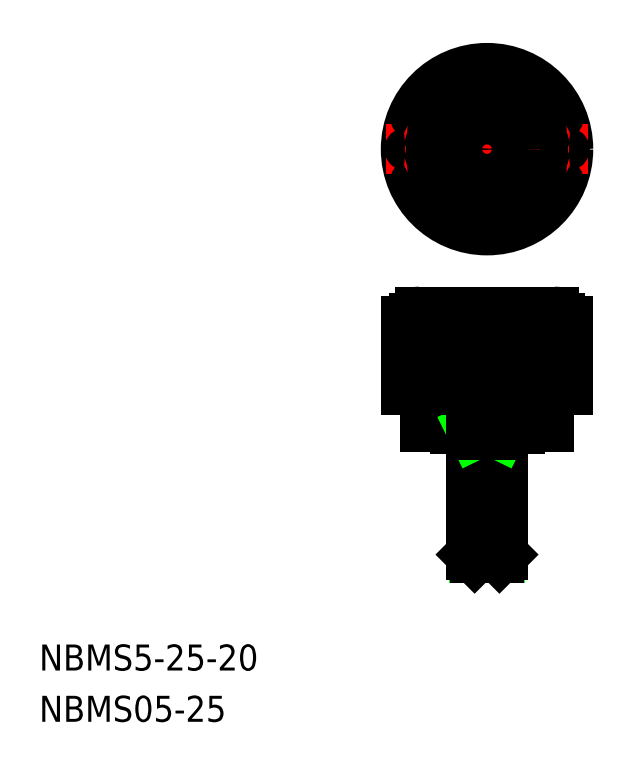
<metadata>
{"format":"dxf","ext":"dxf","renderer":"ezdxf+matplotlib","layout":"modelspace","background":"white","min_lineweight":24,"dpi":150}
</metadata>
<code>
0
SECTION
2
ENTITIES
0
LINE
8
CENTER
10
50
20
71
30
0
11
50
21
27
31
0
0
LINE
8
0
10
59.5
20
56
30
0
11
59.5
21
50.3
31
0
0
LINE
8
0
10
40.5
20
50.3
30
0
11
40.5
21
56
31
0
0
LINE
8
0
10
47.5
20
50
30
0
11
45
21
50
31
0
0
LINE
8
0
10
55
20
50.3
30
0
11
45
21
50.3
31
0
0
LINE
8
0
10
45
20
50.3
30
0
11
40.5
21
50.3
31
0
0
LINE
8
0
10
45
20
50
30
0
11
45
21
50.3
31
0
0
LINE
8
0
10
47.99
20
30.1
30
0
11
47.99
21
49
31
0
0
LINE
8
0
10
52.01
20
30.1
30
0
11
52.01
21
49
31
0
0
LINE
8
0
10
52.5
20
50
30
0
11
52.5
21
30.59
31
0
0
LINE
8
0
10
47.5
20
30.59
30
0
11
47.5
21
50
31
0
0
LINE
8
0
10
47.5
20
30.59
30
0
11
52.5
21
30.59
31
0
0
LINE
8
0
10
51.91
20
30
30
0
11
48.09
21
30
31
0
0
LINE
8
0
10
48.09
20
30
30
0
11
47.5
21
30.59
31
0
0
LINE
8
0
10
52.5
20
30.59
30
0
11
51.91
21
30
31
0
0
LINE
8
0
10
55
20
50
30
0
11
52.5
21
50
31
0
0
LINE
8
0
10
47.99
20
49
30
0
11
47.5
21
50
31
0
0
LINE
8
0
10
52.01
20
49
30
0
11
52.5
21
50
31
0
0
LINE
8
0
10
47.5
20
49
30
0
11
52.5
21
49
31
0
0
LINE
8
0
10
52.5
20
50
30
0
11
47.5
21
50
31
0
0
LINE
8
0
10
59.5
20
50.3
30
0
11
55
21
50.3
31
0
0
LINE
8
0
10
55
20
50.3
30
0
11
55
21
50
31
0
0
LINE
8
CENTER
10
50
20
77.5
30
0
11
50
21
108.5
31
0
0
ARC
8
0
10
58.84
20
101.8
30
0
40
0.5
50
136.1
51
313.9
0
ARC
8
0
10
41.16
20
101.8
30
0
40
0.5
50
226.1
51
43.85
0
CIRCLE
8
0
10
50
20
93
30
0
40
11.25
0
CIRCLE
8
0
10
50
20
93
30
0
40
12.5
0
LINE
8
CENTER
10
34.5
20
93
30
0
11
65.5
21
93
31
0
0
LINE
8
0
10
38.75
20
66.5
30
0
11
61.25
21
66.5
31
0
0
LINE
8
0
10
59.5
20
56
30
0
11
40.5
21
56
31
0
0
LINE
8
0
10
39.75
20
68
30
0
11
60.25
21
68
31
0
0
CIRCLE
8
0
10
50
20
93
30
0
40
6.25
0
ARC
8
0
10
39.75
20
67
30
0
40
1
50
90
51
180
0
LINE
8
0
10
37.5
20
66.5
30
0
11
38.75
21
66.5
31
0
0
LINE
8
0
10
40.5
20
56
30
0
11
37.5
21
56
31
0
0
LINE
8
0
10
37.5
20
56
30
0
11
37.5
21
66.5
31
0
0
LINE
8
0
10
41.52
20
66.5
30
0
11
41.52
21
59
31
0
0
LINE
8
0
10
44.66
20
66.5
30
0
11
44.66
21
59
31
0
0
LINE
8
0
10
45.58
20
66.5
30
0
11
45.58
21
59
31
0
0
LINE
8
0
10
38.09
20
66.5
30
0
11
38.09
21
59
31
0
0
LINE
8
0
10
38.43
20
66.5
30
0
11
38.43
21
59
31
0
0
LINE
8
0
10
40.81
20
66.5
30
0
11
40.81
21
59
31
0
0
LINE
8
0
10
38.09
20
59
30
0
11
38.43
21
59
31
0
0
LINE
8
0
10
40.81
20
59
30
0
11
41.52
21
59
31
0
0
LINE
8
0
10
44.66
20
59
30
0
11
45.58
21
59
31
0
0
LINE
8
0
10
38.75
20
66.5
30
0
11
38.75
21
67
31
0
0
ARC
8
0
10
41.16
20
84.16
30
0
40
0.5
50
316.1
51
133.9
0
ARC
8
0
10
45.22
20
81.45
30
0
40
0.5
50
338.6
51
156.4
0
ARC
8
0
10
38.45
20
88.22
30
0
40
0.5
50
293.6
51
111.4
0
ARC
8
0
10
37.5
20
93
30
0
40
0.5
50
271.1
51
88.85
0
ARC
8
0
10
38.45
20
97.78
30
0
40
0.5
50
248.6
51
66.35
0
LINE
8
0
10
61.25
20
66.5
30
0
11
62.5
21
66.5
31
0
0
LINE
8
0
10
62.5
20
56
30
0
11
59.5
21
56
31
0
0
ARC
8
0
10
60.25
20
67
30
0
40
1
50
0
51
90
0
LINE
8
0
10
50.5
20
66.5
30
0
11
50.5
21
59
31
0
0
LINE
8
0
10
49.5
20
66.5
30
0
11
49.5
21
59
31
0
0
LINE
8
0
10
49.5
20
59
30
0
11
50.5
21
59
31
0
0
LINE
8
0
10
59.19
20
66.5
30
0
11
59.19
21
59
31
0
0
LINE
8
0
10
61.57
20
66.5
30
0
11
61.57
21
59
31
0
0
LINE
8
0
10
61.91
20
66.5
30
0
11
61.91
21
59
31
0
0
LINE
8
0
10
54.42
20
66.5
30
0
11
54.42
21
59
31
0
0
LINE
8
0
10
55.34
20
66.5
30
0
11
55.34
21
59
31
0
0
LINE
8
0
10
58.48
20
66.5
30
0
11
58.48
21
59
31
0
0
LINE
8
0
10
54.42
20
59
30
0
11
55.34
21
59
31
0
0
LINE
8
0
10
61.57
20
59
30
0
11
61.91
21
59
31
0
0
LINE
8
0
10
58.48
20
59
30
0
11
59.19
21
59
31
0
0
LINE
8
0
10
61.25
20
67
30
0
11
61.25
21
66.5
31
0
0
LINE
8
0
10
62.5
20
66.5
30
0
11
62.5
21
56
31
0
0
ARC
8
0
10
62.5
20
93
30
0
40
0.5
50
91.15
51
268.9
0
CIRCLE
8
0
10
50
20
93
30
0
40
3.125
0
ARC
8
0
10
54.78
20
81.45
30
0
40
0.5
50
23.65
51
201.4
0
ARC
8
0
10
50
20
80.5
30
0
40
0.5
50
1.146
51
178.9
0
ARC
8
0
10
58.84
20
84.16
30
0
40
0.5
50
46.15
51
223.9
0
ARC
8
0
10
61.55
20
88.22
30
0
40
0.5
50
68.65
51
246.4
0
ARC
8
0
10
61.55
20
97.78
30
0
40
0.5
50
113.6
51
291.4
0
ARC
8
0
10
45.22
20
104.5
30
0
40
0.5
50
203.6
51
21.35
0
ARC
8
0
10
54.78
20
104.5
30
0
40
0.5
50
158.6
51
336.4
0
ARC
8
0
10
50
20
105.5
30
0
40
0.5
50
181.1
51
358.9
0
TEXT
8
0
10
-18.95
20
12.75
30
0
40
4
1
NBMS5-25-20
0
TEXT
8
0
10
-18.95
20
4.854
30
0
40
4
1
NBMS05-25
0
ENDSEC
0
EOF

</code>
